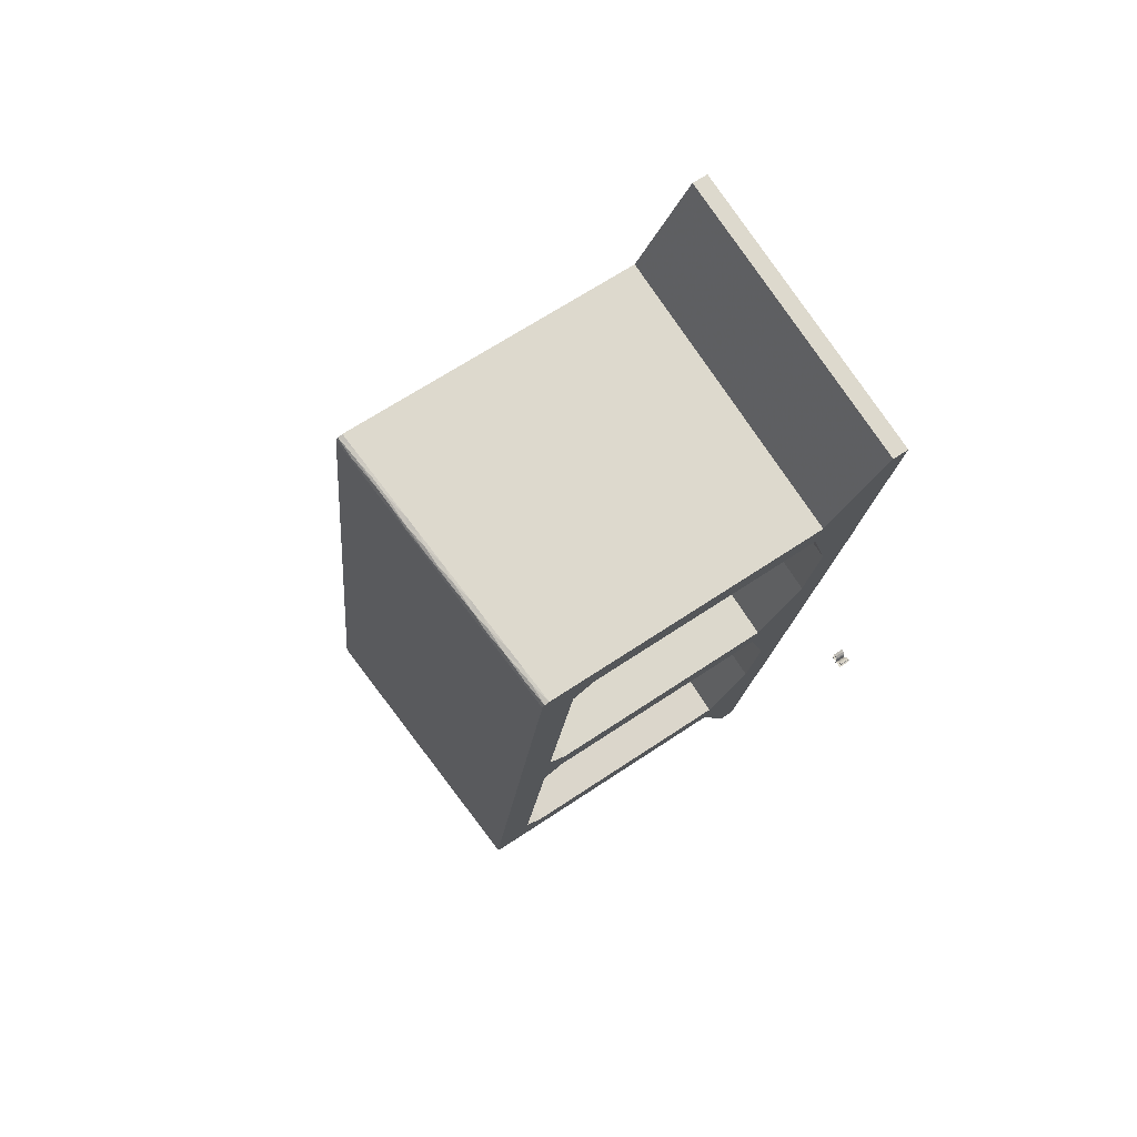
<metadata>
{"format":"obj","ext":"obj","renderer":"f3d","projection":"perspective","resolution":1024,"background":"white","views":[{"elev":65.4,"azim":-124.1,"up":"+Y"}]}
</metadata>
<code>
v -3600 -1382 4393
v -3591 -1381 4393
v -3592 -1380 4393
v -3593 -1381 4393
v -3600 -1382 4393
v -3600 -1379 4393
v -3600 -1376 4393
v -3599 -1373 4393
v -3598 -1371 4393
v -3595 -1368 4393
v -3593 -1366 4393
v -3593 -1366 4393
v -3597 -1368 4393
v -3599 -1371 4393
v -3600 -1373 4393
v -3601 -1375 4393
v -3601 -1380 4393
v -3603 -1377 4393
v -3606 -1374 4393
v -3608 -1371 4393
v -3611 -1370 4393
v -3612 -1371 4393
v -3613 -1371 4393
v -3613 -1371 4393
v -3611 -1372 4393
v -3609 -1373 4393
v -3607 -1374 4393
v -3606 -1375 4393
v -3603 -1378 4393
v -3601 -1381 4393
v -3601 -1382 4393
v -3611 -1383 4393
v -3609 -1385 4393
v -3608 -1383 4393
v -3601 -1382 4393
v -3601 -1387 4393
v -3601 -1388 4393
v -3599 -1388 4393
v -3600 -1382 4378
v -3599 -1388 4378
v -3601 -1388 4378
v -3601 -1387 4378
v -3601 -1382 4378
v -3608 -1383 4378
v -3609 -1385 4378
v -3611 -1383 4378
v -3601 -1382 4378
v -3601 -1381 4378
v -3603 -1378 4378
v -3606 -1375 4378
v -3607 -1374 4378
v -3609 -1373 4378
v -3611 -1372 4378
v -3613 -1371 4378
v -3613 -1371 4378
v -3612 -1371 4378
v -3611 -1370 4378
v -3608 -1371 4378
v -3606 -1374 4378
v -3603 -1377 4378
v -3601 -1380 4378
v -3601 -1375 4378
v -3600 -1373 4378
v -3599 -1371 4378
v -3597 -1368 4378
v -3593 -1366 4378
v -3593 -1366 4378
v -3595 -1368 4378
v -3598 -1371 4378
v -3599 -1373 4378
v -3600 -1376 4378
v -3600 -1379 4378
v -3600 -1382 4378
v -3593 -1381 4378
v -3592 -1380 4378
v -3591 -1381 4378
v -3601 -1381 4393
v -3603 -1378 4393
v -3603 -1378 4378
v -3601 -1381 4378
v -3601 -1382 4393
v -3601 -1381 4393
v -3601 -1381 4378
v -3601 -1382 4378
v -3611 -1383 4393
v -3601 -1382 4393
v -3601 -1382 4378
v -3611 -1383 4378
v -3609 -1385 4393
v -3611 -1383 4393
v -3611 -1383 4378
v -3609 -1385 4378
v -3608 -1383 4393
v -3609 -1385 4393
v -3609 -1385 4378
v -3608 -1383 4378
v -3601 -1382 4393
v -3608 -1383 4393
v -3608 -1383 4378
v -3601 -1382 4378
v -3601 -1387 4393
v -3601 -1382 4393
v -3601 -1382 4378
v -3601 -1387 4378
v -3601 -1388 4393
v -3601 -1387 4393
v -3601 -1387 4378
v -3601 -1388 4378
v -3599 -1388 4393
v -3601 -1388 4393
v -3601 -1388 4378
v -3599 -1388 4378
v -3600 -1382 4393
v -3599 -1388 4393
v -3599 -1388 4378
v -3600 -1382 4378
v -3612 -1371 4393
v -3611 -1370 4393
v -3611 -1370 4378
v -3612 -1371 4378
v -3613 -1371 4393
v -3612 -1371 4393
v -3612 -1371 4378
v -3613 -1371 4378
v -3613 -1371 4393
v -3613 -1371 4393
v -3613 -1371 4378
v -3613 -1371 4378
v -3611 -1372 4393
v -3613 -1371 4393
v -3613 -1371 4378
v -3611 -1372 4378
v -3609 -1373 4393
v -3611 -1372 4393
v -3611 -1372 4378
v -3609 -1373 4378
v -3607 -1374 4393
v -3609 -1373 4393
v -3609 -1373 4378
v -3607 -1374 4378
v -3606 -1375 4393
v -3607 -1374 4393
v -3607 -1374 4378
v -3606 -1375 4378
v -3603 -1378 4393
v -3606 -1375 4393
v -3606 -1375 4378
v -3603 -1378 4378
v -3599 -1373 4393
v -3600 -1376 4393
v -3600 -1376 4378
v -3599 -1373 4378
v -3598 -1371 4393
v -3599 -1373 4393
v -3599 -1373 4378
v -3598 -1371 4378
v -3595 -1368 4393
v -3598 -1371 4393
v -3598 -1371 4378
v -3595 -1368 4378
v -3593 -1366 4393
v -3595 -1368 4393
v -3595 -1368 4378
v -3593 -1366 4378
v -3593 -1366 4393
v -3593 -1366 4393
v -3593 -1366 4378
v -3593 -1366 4378
v -3597 -1368 4393
v -3593 -1366 4393
v -3593 -1366 4378
v -3597 -1368 4378
v -3599 -1371 4393
v -3597 -1368 4393
v -3597 -1368 4378
v -3599 -1371 4378
v -3600 -1373 4393
v -3599 -1371 4393
v -3599 -1371 4378
v -3600 -1373 4378
v -3601 -1375 4393
v -3600 -1373 4393
v -3600 -1373 4378
v -3601 -1375 4378
v -3601 -1380 4393
v -3601 -1375 4393
v -3601 -1375 4378
v -3601 -1380 4378
v -3603 -1377 4393
v -3601 -1380 4393
v -3601 -1380 4378
v -3603 -1377 4378
v -3606 -1374 4393
v -3603 -1377 4393
v -3603 -1377 4378
v -3606 -1374 4378
v -3608 -1371 4393
v -3606 -1374 4393
v -3606 -1374 4378
v -3608 -1371 4378
v -3611 -1370 4393
v -3608 -1371 4393
v -3608 -1371 4378
v -3611 -1370 4378
v -3591 -1381 4393
v -3600 -1382 4393
v -3600 -1382 4378
v -3591 -1381 4378
v -3592 -1380 4393
v -3591 -1381 4393
v -3591 -1381 4378
v -3592 -1380 4378
v -3593 -1381 4393
v -3592 -1380 4393
v -3592 -1380 4378
v -3593 -1381 4378
v -3600 -1382 4393
v -3593 -1381 4393
v -3593 -1381 4378
v -3600 -1382 4378
v -3600 -1379 4393
v -3600 -1382 4393
v -3600 -1382 4378
v -3600 -1379 4378
v -3600 -1376 4393
v -3600 -1379 4393
v -3600 -1379 4378
v -3600 -1376 4378
v -2908 -1278 4393
v -2910 -1265 4393
v -2910 -1264 4393
v -2909 -1264 4393
v -2907 -1264 4393
v -2907 -1263 4393
v -2909 -1263 4393
v -2910 -1262 4393
v -2910 -1262 4393
v -2911 -1263 4393
v -2912 -1265 4393
v -2909 -1281 4393
v -2910 -1282 4393
v -2908 -1282 4393
v -2912 -1277 4393
v -2912 -1277 4393
v -2916 -1273 4393
v -2918 -1270 4393
v -2919 -1269 4393
v -2919 -1270 4393
v -2920 -1271 4393
v -2919 -1272 4393
v -2918 -1273 4393
v -2904 -1276 4393
v -2904 -1273 4393
v -2902 -1269 4393
v -2900 -1266 4393
v -2901 -1266 4393
v -2904 -1270 4393
v -2905 -1273 4393
v -2906 -1275 4393
v -2908 -1278 4378
v -2908 -1282 4378
v -2910 -1282 4378
v -2909 -1281 4378
v -2912 -1265 4378
v -2911 -1263 4378
v -2910 -1262 4378
v -2910 -1262 4378
v -2909 -1263 4378
v -2907 -1263 4378
v -2907 -1264 4378
v -2909 -1264 4378
v -2910 -1264 4378
v -2910 -1265 4378
v -2904 -1276 4378
v -2906 -1275 4378
v -2905 -1273 4378
v -2904 -1270 4378
v -2901 -1266 4378
v -2900 -1266 4378
v -2902 -1269 4378
v -2904 -1273 4378
v -2912 -1277 4378
v -2918 -1273 4378
v -2919 -1272 4378
v -2920 -1271 4378
v -2919 -1270 4378
v -2919 -1269 4378
v -2918 -1270 4378
v -2916 -1273 4378
v -2912 -1277 4378
v -2907 -1263 4393
v -2907 -1264 4393
v -2907 -1264 4378
v -2907 -1263 4378
v -2909 -1263 4393
v -2907 -1263 4393
v -2907 -1263 4378
v -2909 -1263 4378
v -2910 -1262 4393
v -2909 -1263 4393
v -2909 -1263 4378
v -2910 -1262 4378
v -2910 -1262 4393
v -2910 -1262 4393
v -2910 -1262 4378
v -2910 -1262 4378
v -2911 -1263 4393
v -2910 -1262 4393
v -2910 -1262 4378
v -2911 -1263 4378
v -2912 -1265 4393
v -2911 -1263 4393
v -2911 -1263 4378
v -2912 -1265 4378
v -2909 -1281 4393
v -2912 -1265 4393
v -2912 -1265 4378
v -2909 -1281 4378
v -2910 -1282 4393
v -2909 -1281 4393
v -2909 -1281 4378
v -2910 -1282 4378
v -2908 -1282 4393
v -2910 -1282 4393
v -2910 -1282 4378
v -2908 -1282 4378
v -2908 -1278 4393
v -2908 -1282 4393
v -2908 -1282 4378
v -2908 -1278 4378
v -2904 -1270 4393
v -2901 -1266 4393
v -2901 -1266 4378
v -2904 -1270 4378
v -2905 -1273 4393
v -2904 -1270 4393
v -2904 -1270 4378
v -2905 -1273 4378
v -2906 -1275 4393
v -2905 -1273 4393
v -2905 -1273 4378
v -2906 -1275 4378
v -2904 -1276 4393
v -2906 -1275 4393
v -2906 -1275 4378
v -2904 -1276 4378
v -2910 -1265 4393
v -2908 -1278 4393
v -2908 -1278 4378
v -2910 -1265 4378
v -2910 -1264 4393
v -2910 -1265 4393
v -2910 -1265 4378
v -2910 -1264 4378
v -2909 -1264 4393
v -2910 -1264 4393
v -2910 -1264 4378
v -2909 -1264 4378
v -2907 -1264 4393
v -2909 -1264 4393
v -2909 -1264 4378
v -2907 -1264 4378
v -2912 -1277 4393
v -2912 -1277 4393
v -2912 -1277 4378
v -2912 -1277 4378
v -2916 -1273 4393
v -2912 -1277 4393
v -2912 -1277 4378
v -2916 -1273 4378
v -2918 -1270 4393
v -2916 -1273 4393
v -2916 -1273 4378
v -2918 -1270 4378
v -2919 -1269 4393
v -2918 -1270 4393
v -2918 -1270 4378
v -2919 -1269 4378
v -2919 -1270 4393
v -2919 -1269 4393
v -2919 -1269 4378
v -2919 -1270 4378
v -2920 -1271 4393
v -2919 -1270 4393
v -2919 -1270 4378
v -2920 -1271 4378
v -2919 -1272 4393
v -2920 -1271 4393
v -2920 -1271 4378
v -2919 -1272 4378
v -2918 -1273 4393
v -2919 -1272 4393
v -2919 -1272 4378
v -2918 -1273 4378
v -2912 -1277 4393
v -2918 -1273 4393
v -2918 -1273 4378
v -2912 -1277 4378
v -2904 -1273 4393
v -2904 -1276 4393
v -2904 -1276 4378
v -2904 -1273 4378
v -2902 -1269 4393
v -2904 -1273 4393
v -2904 -1273 4378
v -2902 -1269 4378
v -2900 -1266 4393
v -2902 -1269 4393
v -2902 -1269 4378
v -2900 -1266 4378
v -2901 -1266 4393
v -2900 -1266 4393
v -2900 -1266 4378
v -2901 -1266 4378
v -3589 -807.5 4284
v -3589 -807.5 3846
v -3588 -810.4 3839
v -3587 -817.4 3836
v -3427 -1865 3836
v -3426 -1872 3839
v -3425 -1875 3846
v -3425 -1875 4284
v -3399 -2043 4352
v -3399 -2043 4376
v -3442 -1766 4376
v -3449 -1717 4378
v -3564 -965.7 4378
v -3572 -916.2 4376
v -3614 -639.5 4376
v -3614 -639.5 4352
v -3438 -1791 3892
v -3498 -1398 3892
v -3503 -1368 3922
v -3503 -1368 4284
v -3480 -1517 4334
v -3456 -1672 4334
v -3433 -1821 4284
v -3433 -1821 3922
v -3516 -1284 3892
v -3576 -891.5 3892
v -3580 -861.9 3922
v -3580 -861.9 4284
v -3558 -1010 4334
v -3534 -1166 4334
v -3511 -1314 4284
v -3511 -1314 3922
v -3144 -739.4 4286
v -3170 -571.3 4354
v -3170 -571.3 4378
v -3127 -848.1 4378
v -3120 -897.5 4380
v -3005 -1649 4380
v -2997 -1698 4378
v -2955 -1975 4378
v -2955 -1975 4354
v -2980 -1807 4286
v -2980 -1807 3816
v -2981 -1804 3809
v -2982 -1797 3806
v -3142 -749.3 3806
v -3143 -742.3 3809
v -3144 -739.4 3816
v -3052 -1337 3866
v -2995 -1708 3866
v -2991 -1738 3896
v -2991 -1738 4286
v -3014 -1589 4336
v -3034 -1456 4336
v -3057 -1308 4286
v -3057 -1308 3896
v -3129 -838.2 3866
v -3072 -1209 3866
v -3067 -1239 3896
v -3067 -1239 4286
v -3090 -1090 4336
v -3110 -956.8 4336
v -3133 -808.6 4286
v -3133 -808.6 3896
v -3589 -807.5 3846
v -3589 -807.5 4284
v -3144 -739.4 4286
v -3144 -739.4 3816
v -3587 -817.4 3836
v -3588 -810.4 3839
v -3589 -807.5 3846
v -3144 -739.4 3816
v -3143 -742.3 3809
v -3142 -749.3 3806
v -3366 -773.4 3831
v -3365 -783.3 3821
v -3476 -800.4 3829
v -3477 -790.5 3839
v -3253 -766.3 3814
v -3255 -756.4 3824
v -3199 -747.9 3820
v -3531 -808.9 3832
v -3198 -757.8 3810
v -3533 -799 3842
v -3227 -755 3815
v -3505 -797.6 3833
v -3295 -765.5 3819
v -3436 -787.1 3829
v -3309 -774.8 3817
v -3338 -774.1 3821
v -3387 -780.7 3825
v -3420 -791.8 3825
v -3311 -764.9 3827
v -3283 -760.7 3826
v -3422 -782 3835
v -3329 -769 3824
v -3359 -774.7 3824
v -3391 -778 3829
v -3172 -743.6 3818
v -3185 -747.5 3814
v -3174 -749.8 3809
v -3559 -813.1 3834
v -3546 -805.5 3835
v -3557 -803.7 3840
v -3226 -762 3812
v -3227 -752.2 3822
v -3213 -750.8 3817
v -3244 -755.6 3819
v -3261 -760.7 3817
v -3281 -770.6 3816
v -3296 -769.1 3817
v -3504 -804.6 3830
v -3505 -794.7 3840
v -3470 -794.3 3830
v -3468 -790.3 3833
v -3448 -796.1 3827
v -3450 -786.2 3837
v -3337 -779.1 3819
v -3392 -787.6 3823
v -3338 -769.2 3829
v -3394 -777.7 3833
v -3170 -753.5 3808
v -3561 -803.2 3844
v -3427 -1865 3836
v -3587 -817.4 3836
v -3142 -749.3 3806
v -2982 -1797 3806
v -3425 -1875 3846
v -3426 -1872 3839
v -3427 -1865 3836
v -2982 -1797 3806
v -2981 -1804 3809
v -2980 -1807 3816
v -3204 -1831 3821
v -3203 -1841 3831
v -3314 -1858 3839
v -3315 -1848 3829
v -3092 -1824 3824
v -3093 -1814 3814
v -3037 -1806 3810
v -3370 -1867 3842
v -3036 -1815 3820
v -3371 -1857 3832
v -3064 -1817 3815
v -3342 -1859 3833
v -3133 -1827 3819
v -3274 -1849 3829
v -3147 -1832 3827
v -3175 -1835 3824
v -3225 -1842 3827
v -3258 -1850 3835
v -3149 -1823 3817
v -3121 -1818 3816
v -3260 -1840 3825
v -3167 -1830 3820
v -3197 -1836 3823
v -3229 -1839 3824
v -3010 -1801 3808
v -3023 -1809 3811
v -3011 -1811 3814
v -3397 -1871 3844
v -3384 -1867 3838
v -3395 -1865 3835
v -3064 -1820 3822
v -3065 -1810 3812
v -3051 -1811 3812
v -3082 -1816 3814
v -3098 -1822 3818
v -3119 -1828 3826
v -3133 -1830 3823
v -3342 -1862 3840
v -3343 -1852 3830
v -3308 -1856 3833
v -3305 -1852 3829
v -3286 -1854 3837
v -3288 -1844 3827
v -3175 -1837 3829
v -3231 -1845 3833
v -3176 -1827 3819
v -3232 -1835 3823
v -3008 -1811 3818
v -3399 -1861 3834
v -3425 -1875 4284
v -3425 -1875 3846
v -2980 -1807 3816
v -2980 -1807 4286
v -3399 -2043 4352
v -3425 -1875 4284
v -2980 -1807 4286
v -2955 -1975 4354
v -3399 -2043 4376
v -3399 -2043 4352
v -2955 -1975 4354
v -2955 -1975 4378
v -3442 -1766 4376
v -3399 -2043 4376
v -2955 -1975 4378
v -2997 -1698 4378
v -3449 -1717 4378
v -3442 -1766 4376
v -2997 -1698 4378
v -3005 -1649 4380
v -3564 -965.7 4378
v -3449 -1717 4378
v -3005 -1649 4380
v -3120 -897.5 4380
v -3572 -916.2 4376
v -3564 -965.7 4378
v -3120 -897.5 4380
v -3127 -848.1 4378
v -3614 -639.5 4376
v -3572 -916.2 4376
v -3127 -848.1 4378
v -3170 -571.3 4378
v -3614 -639.5 4352
v -3614 -639.5 4376
v -3170 -571.3 4378
v -3170 -571.3 4354
v -3589 -807.5 4284
v -3614 -639.5 4352
v -3170 -571.3 4354
v -3144 -739.4 4286
v -3052 -1337 3866
v -3498 -1398 3892
v -3438 -1791 3892
v -2995 -1708 3866
v -3498 -1398 3892
v -3052 -1337 3866
v -3057 -1308 3896
v -3503 -1368 3922
v -3034 -1456 4336
v -3480 -1517 4334
v -3503 -1368 4284
v -3057 -1308 4286
v -2995 -1708 3866
v -3438 -1791 3892
v -3433 -1821 3922
v -2991 -1738 3896
v -2991 -1738 4286
v -3433 -1821 4284
v -3456 -1672 4334
v -3014 -1589 4336
v -2991 -1738 3896
v -3433 -1821 3922
v -3433 -1821 4284
v -2991 -1738 4286
v -3480 -1517 4334
v -3034 -1456 4336
v -3014 -1589 4336
v -3456 -1672 4334
v -3503 -1368 3922
v -3057 -1308 3896
v -3057 -1308 4286
v -3503 -1368 4284
v -3129 -838.2 3866
v -3576 -891.5 3892
v -3516 -1284 3892
v -3072 -1209 3866
v -3072 -1209 3866
v -3516 -1284 3892
v -3511 -1314 3922
v -3067 -1239 3896
v -3067 -1239 4286
v -3511 -1314 4284
v -3534 -1166 4334
v -3090 -1090 4336
v -3576 -891.5 3892
v -3129 -838.2 3866
v -3133 -808.6 3896
v -3580 -861.9 3922
v -3110 -956.8 4336
v -3558 -1010 4334
v -3580 -861.9 4284
v -3133 -808.6 4286
v -3580 -861.9 3922
v -3133 -808.6 3896
v -3133 -808.6 4286
v -3580 -861.9 4284
v -3090 -1090 4336
v -3534 -1166 4334
v -3558 -1010 4334
v -3110 -956.8 4336
v -3067 -1239 3896
v -3511 -1314 3922
v -3511 -1314 4284
v -3067 -1239 4286
g g462414_1
f 33 34 32
f 31 32 34
f 36 37 38
f 34 35 31
f 5 31 35
f 35 36 1
f 28 29 18
f 24 25 22
f 22 23 24
f 21 22 25
f 25 20 21
f 28 19 27
f 19 28 18
f 26 27 20
f 20 27 19
f 26 20 25
f 5 1 4
f 5 30 31
f 30 17 29
f 17 30 5
f 5 6 17
f 35 1 5
f 2 4 1
f 3 4 2
f 36 38 1
f 16 6 7
f 16 7 8
f 17 18 29
f 15 8 14
f 8 15 16
f 14 8 9
f 9 10 13
f 10 12 13
f 12 10 11
f 9 13 14
f 16 17 6
f 76 74 75
f 39 73 74
f 43 73 39
f 73 48 61
f 47 48 73
f 61 48 49
f 73 61 72
f 39 40 42
f 74 76 39
f 72 61 62
f 68 69 65
f 68 66 67
f 66 68 65
f 69 64 65
f 71 62 70
f 71 72 62
f 64 70 63
f 70 64 69
f 63 70 62
f 61 49 60
f 41 42 40
f 44 47 43
f 47 73 43
f 43 39 42
f 44 45 46
f 50 60 49
f 47 44 46
f 59 50 51
f 50 59 60
f 51 52 58
f 58 52 53
f 51 58 59
f 53 54 56
f 56 57 53
f 55 56 54
f 53 57 58
f 77 78 80
f 79 80 78
f 81 82 84
f 83 84 82
f 85 86 87
f 87 88 85
f 89 90 91
f 91 92 89
f 93 94 96
f 95 96 94
f 97 98 99
f 99 100 97
f 101 102 103
f 103 104 101
f 105 106 108
f 107 108 106
f 109 110 112
f 111 112 110
f 113 114 115
f 115 116 113
f 117 118 119
f 119 120 117
f 121 122 124
f 123 124 122
f 125 126 128
f 127 128 126
f 129 130 132
f 131 132 130
f 133 134 136
f 135 136 134
f 137 138 139
f 139 140 137
f 141 142 144
f 143 144 142
f 145 146 147
f 147 148 145
f 149 150 151
f 151 152 149
f 153 154 156
f 155 156 154
f 157 158 160
f 159 160 158
f 161 162 163
f 163 164 161
f 165 166 167
f 167 168 165
f 169 170 171
f 171 172 169
f 173 174 176
f 175 176 174
f 177 178 179
f 179 180 177
f 181 182 184
f 183 184 182
f 185 186 188
f 187 188 186
f 189 190 191
f 191 192 189
f 193 194 196
f 195 196 194
f 197 198 199
f 199 200 197
f 201 202 203
f 203 204 201
f 205 206 207
f 207 208 205
f 209 210 212
f 211 212 210
f 213 214 216
f 215 216 214
f 217 218 220
f 219 220 218
f 221 222 223
f 223 224 221
f 225 226 227
f 227 228 225
f 239 230 231
f 240 229 239
f 240 241 242
f 239 229 230
f 240 242 229
f 235 236 232
f 234 235 232
f 231 232 238
f 238 232 236
f 236 237 238
f 231 238 239
f 232 233 234
f 243 244 245
f 251 245 246
f 245 251 243
f 246 247 248
f 246 249 250
f 249 246 248
f 246 250 251
f 252 253 258
f 258 259 252
f 253 257 258
f 255 256 254
f 257 254 256
f 254 257 253
f 268 269 271
f 267 268 271
f 266 267 265
f 271 272 265
f 267 271 265
f 265 272 264
f 271 269 270
f 273 264 272
f 260 263 264
f 260 264 273
f 262 263 261
f 260 261 263
f 278 279 280
f 280 277 278
f 277 280 281
f 281 274 276
f 275 276 274
f 281 276 277
f 287 288 286
f 285 286 288
f 288 284 285
f 290 282 289
f 288 283 284
f 283 288 289
f 283 289 282
f 291 292 294
f 293 294 292
f 295 296 297
f 297 298 295
f 299 300 302
f 301 302 300
f 303 304 305
f 305 306 303
f 307 308 309
f 309 310 307
f 311 312 313
f 313 314 311
f 315 316 317
f 317 318 315
f 319 320 321
f 321 322 319
f 323 324 325
f 325 326 323
f 327 328 329
f 329 330 327
f 331 332 333
f 333 334 331
f 335 336 338
f 337 338 336
f 339 340 342
f 341 342 340
f 343 344 346
f 345 346 344
f 347 348 349
f 349 350 347
f 351 352 354
f 353 354 352
f 355 356 357
f 357 358 355
f 359 360 362
f 361 362 360
f 363 364 365
f 365 366 363
f 367 368 370
f 369 370 368
f 371 372 373
f 373 374 371
f 375 376 377
f 377 378 375
f 379 380 382
f 381 382 380
f 383 384 386
f 385 386 384
f 387 388 390
f 389 390 388
f 391 392 394
f 393 394 392
f 395 396 398
f 397 398 396
f 399 400 402
f 401 402 400
f 403 404 405
f 405 406 403
f 407 408 409
f 409 410 407
f 411 412 414
f 413 414 412
f 428 429 415
f 443 427 428
f 415 429 430
f 442 443 428
f 442 415 441
f 443 444 427
f 435 444 434
f 442 428 415
f 427 444 435
f 422 424 425
f 422 423 424
f 425 426 436
f 435 436 426
f 422 437 438
f 422 425 437
f 437 425 436
f 426 427 435
f 422 438 421
f 445 446 433
f 439 433 446
f 416 417 418
f 440 418 439
f 418 440 416
f 416 440 441
f 415 416 441
f 439 418 432
f 433 434 445
f 433 439 432
f 431 419 421
f 419 431 432
f 420 421 419
f 431 421 438
f 432 418 419
f 445 434 444
f 453 454 456
f 466 452 453
f 456 454 455
f 466 467 452
f 466 456 465
f 467 468 452
f 475 468 474
f 466 453 456
f 452 468 475
f 447 449 450
f 447 448 449
f 450 451 477
f 475 476 451
f 447 477 478
f 447 450 477
f 477 451 476
f 451 452 475
f 469 470 473
f 463 473 470
f 457 458 459
f 464 459 463
f 464 465 459
f 459 465 457
f 465 456 457
f 463 459 472
f 473 474 469
f 473 463 472
f 460 462 478
f 460 471 472
f 461 462 460
f 460 478 471
f 472 459 460
f 478 462 447
f 469 474 468
f 480 481 479
f 482 479 481
f 515 488 536
f 518 485 537
f 516 484 517
f 514 513 487
f 511 504 505
f 500 498 527
f 515 514 487
f 528 491 526
f 525 504 501
f 510 501 504
f 499 519 493
f 527 492 529
f 522 523 501
f 514 495 513
f 528 526 500
f 520 521 522
f 483 484 516
f 528 529 502
f 525 493 524
f 501 507 508
f 512 502 509
f 506 502 505
f 505 504 490
f 503 504 525
f 510 507 501
f 502 530 528
f 502 529 531
f 533 506 505
f 504 511 510
f 520 522 494
f 508 494 522
f 511 512 489
f 510 489 534
f 512 511 505
f 502 512 505
f 512 509 535
f 499 514 515
f 513 486 487
f 495 514 521
f 488 515 487
f 515 497 499
f 518 500 517
f 516 517 496
f 518 517 484
f 485 518 484
f 518 498 500
f 499 497 519
f 499 522 521
f 520 495 521
f 514 499 521
f 523 522 499
f 508 522 501
f 499 493 523
f 524 503 525
f 525 523 493
f 504 503 532
f 523 525 501
f 500 496 517
f 500 526 496
f 500 527 529
f 529 492 531
f 500 529 528
f 531 509 502
f 530 502 506
f 530 491 528
f 505 490 533
f 490 504 532
f 489 510 511
f 534 507 510
f 535 489 512
f 536 497 515
f 537 498 518
f 539 540 541
f 541 538 539
f 574 547 595
f 577 544 596
f 575 543 576
f 573 572 546
f 570 563 564
f 559 557 586
f 574 573 546
f 587 550 585
f 584 563 560
f 569 560 563
f 558 578 552
f 586 551 588
f 581 582 560
f 573 554 572
f 587 585 559
f 579 580 581
f 542 543 575
f 587 588 561
f 584 552 583
f 560 566 567
f 571 561 568
f 565 561 564
f 564 563 549
f 562 563 584
f 569 566 560
f 561 589 587
f 561 588 590
f 592 565 564
f 563 570 569
f 579 581 553
f 567 553 581
f 570 571 548
f 569 548 593
f 571 570 564
f 561 571 564
f 571 568 594
f 558 573 574
f 572 545 546
f 554 573 580
f 547 574 546
f 574 556 558
f 577 559 576
f 575 576 555
f 577 576 543
f 544 577 543
f 577 557 559
f 558 556 578
f 558 581 580
f 579 554 580
f 573 558 580
f 582 581 558
f 567 581 560
f 558 552 582
f 583 562 584
f 584 582 552
f 563 562 591
f 582 584 560
f 559 555 576
f 559 585 555
f 559 586 588
f 588 551 590
f 559 588 587
f 590 568 561
f 589 561 565
f 589 550 587
f 564 549 592
f 549 563 591
f 548 569 570
f 593 566 569
f 594 548 571
f 595 556 574
f 596 557 577
f 598 599 600
f 600 597 598
f 602 603 601
f 604 601 603
f 606 607 605
f 608 605 607
f 610 611 609
f 612 609 611
f 614 615 613
f 616 613 615
f 618 619 617
f 620 617 619
f 622 623 624
f 624 621 622
f 626 627 625
f 628 625 627
f 630 631 632
f 632 629 630
f 634 635 636
f 636 633 634
f 640 637 638
f 638 639 640
f 641 643 644
f 643 641 642
f 648 645 646
f 646 647 648
f 652 649 650
f 650 651 652
f 655 653 654
f 653 655 656
f 660 657 658
f 658 659 660
f 661 663 664
f 663 661 662
f 665 667 668
f 667 665 666
f 671 669 670
f 669 671 672
f 676 673 674
f 674 675 676
f 679 677 678
f 677 679 680
f 681 683 684
f 683 681 682
f 688 685 686
f 686 687 688
f 689 691 692
f 691 689 690
f 696 693 694
f 694 695 696
f 700 697 698
f 698 699 700

</code>
